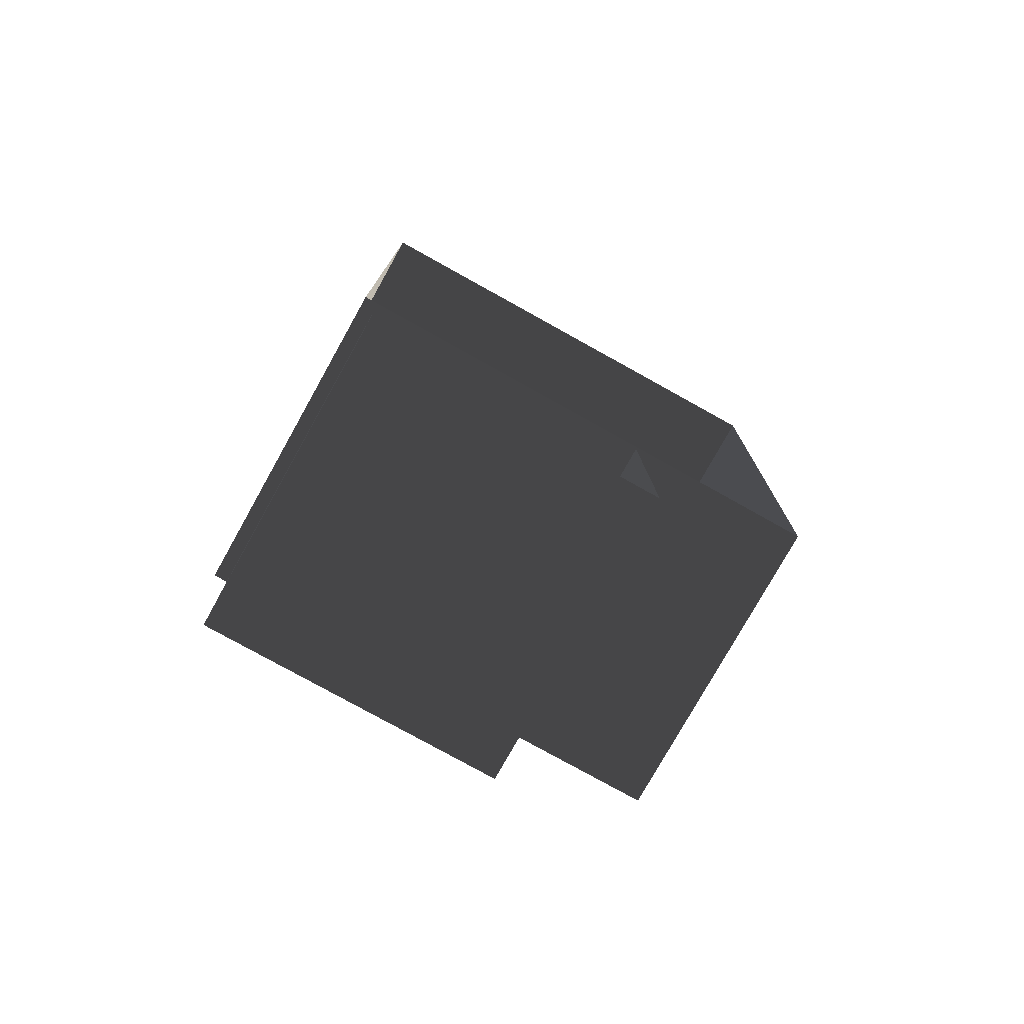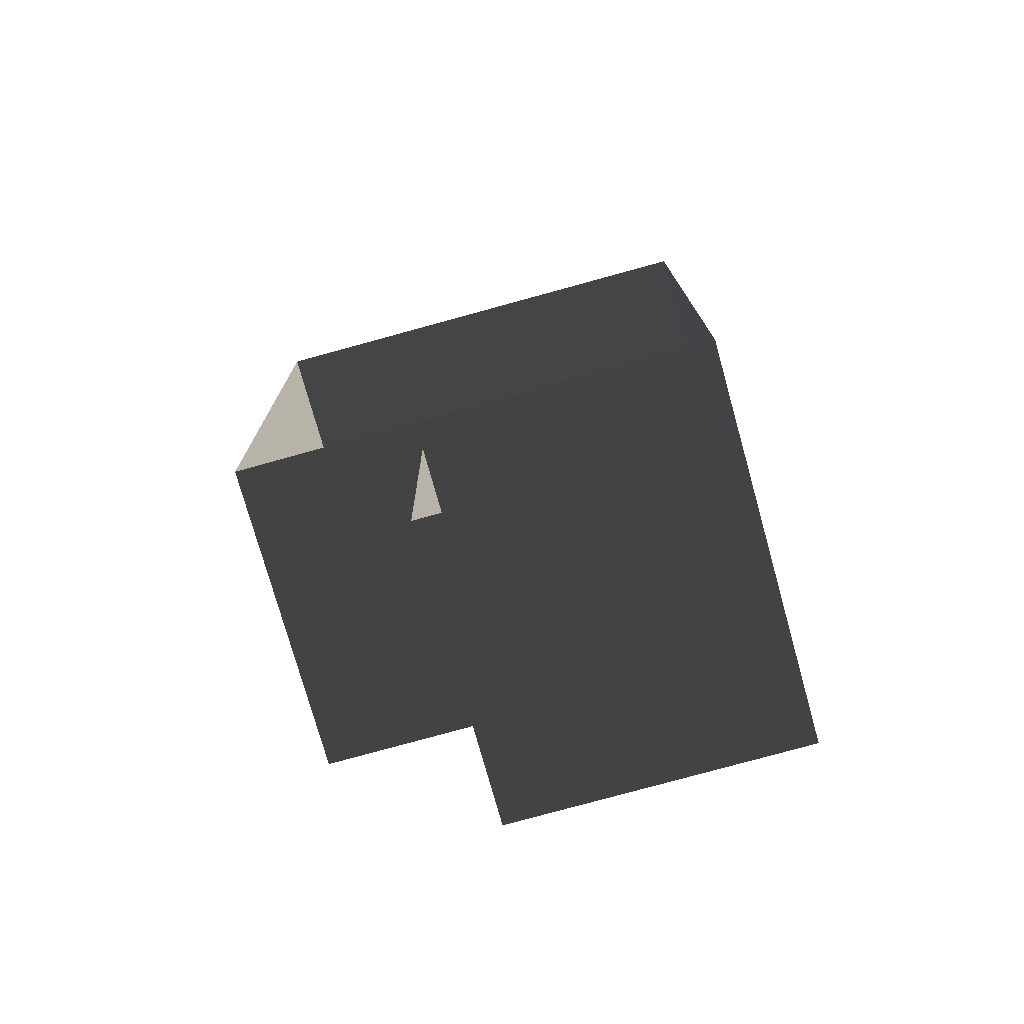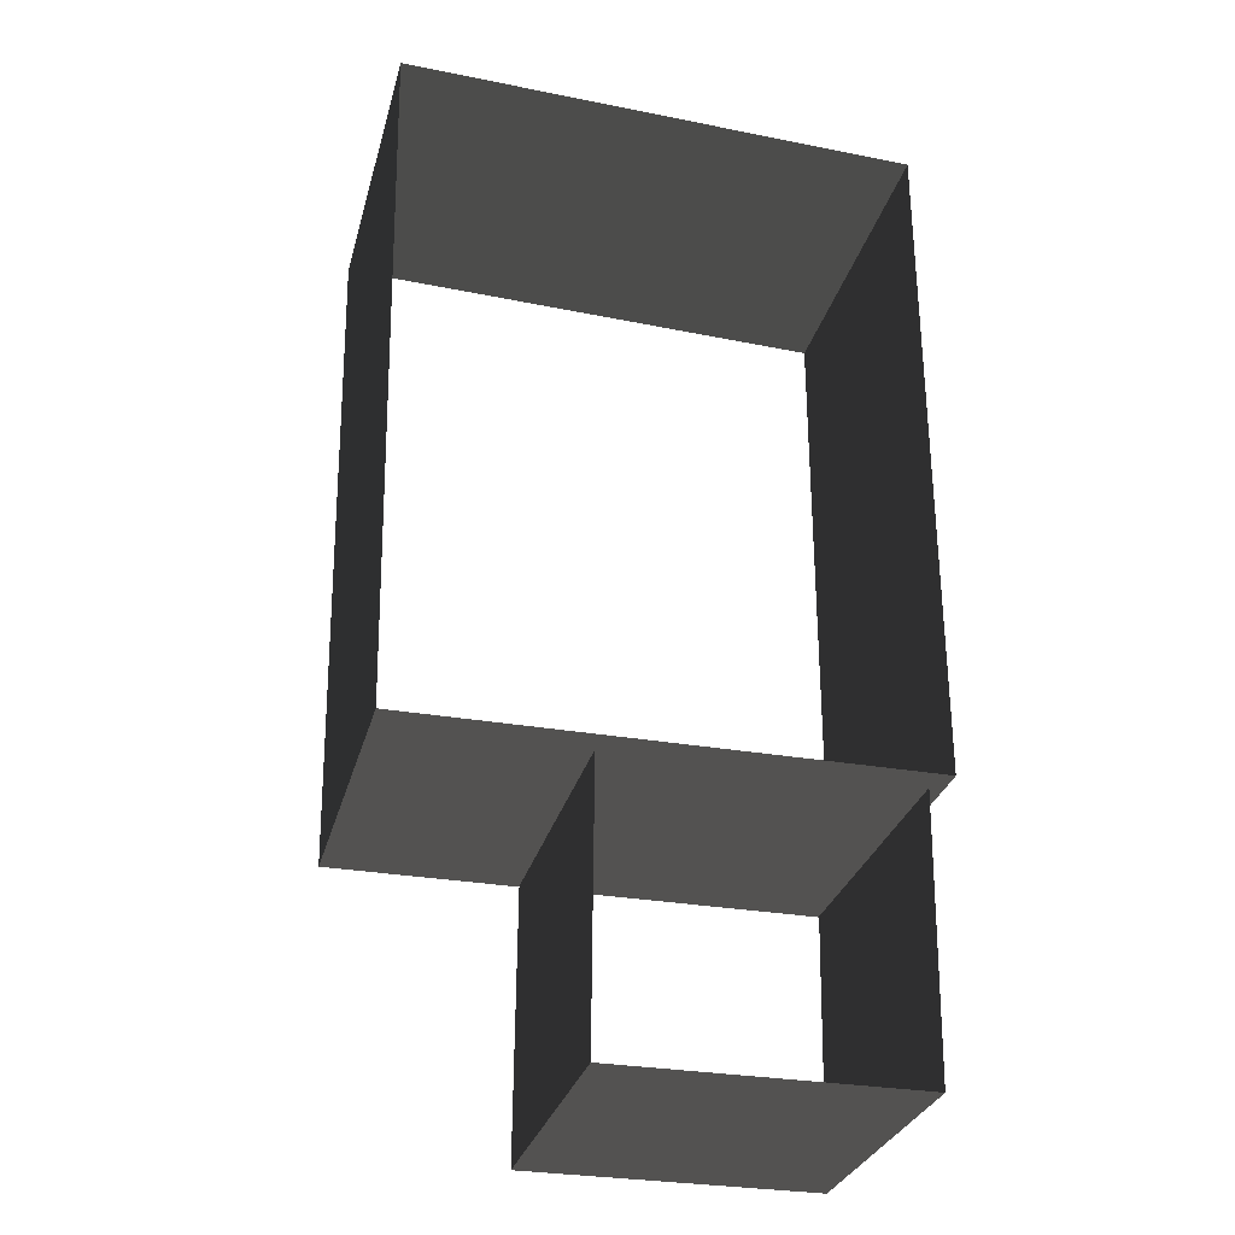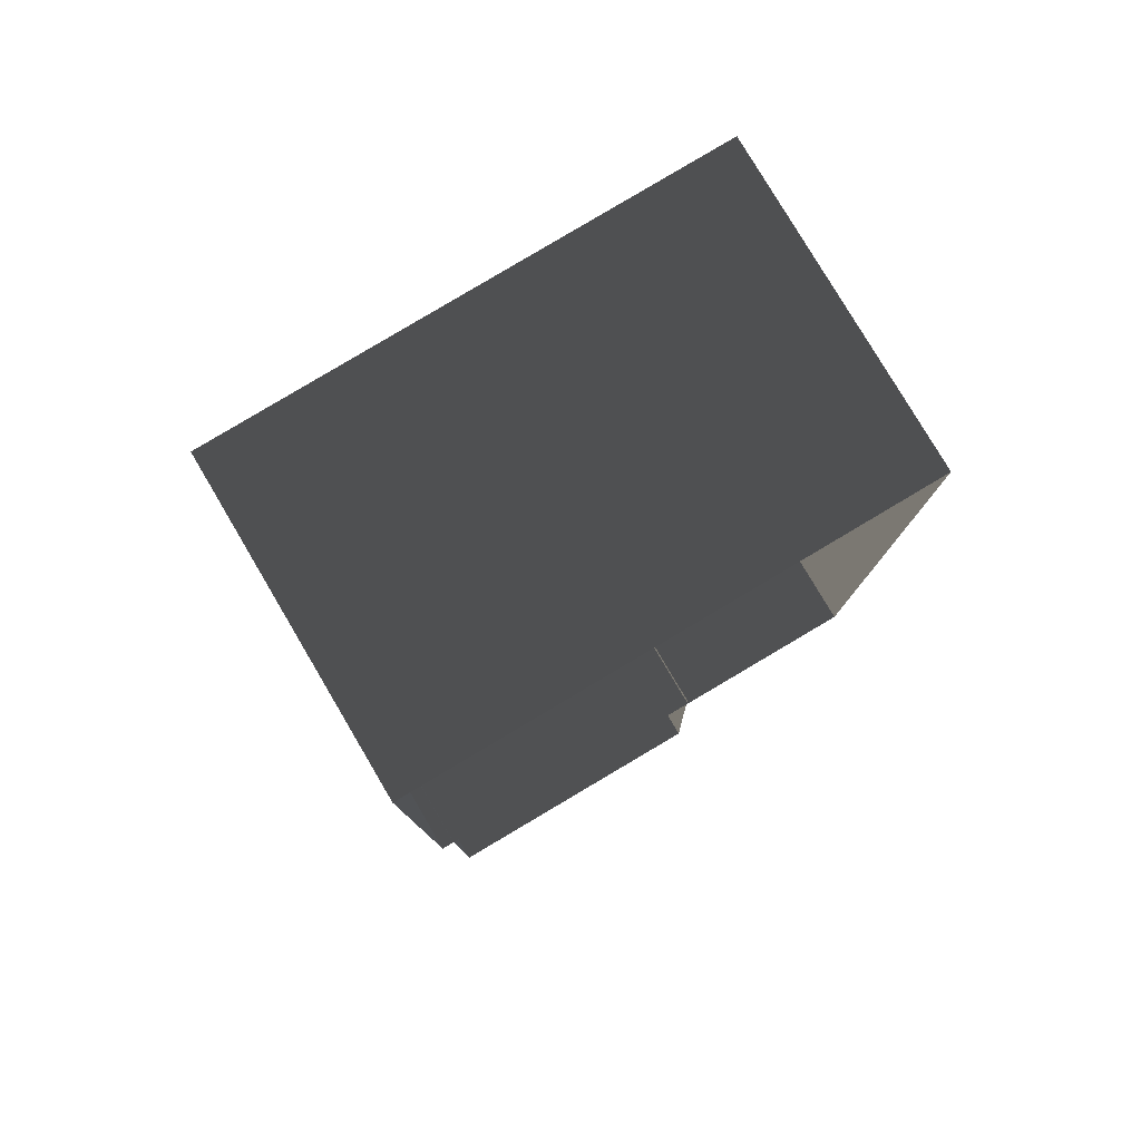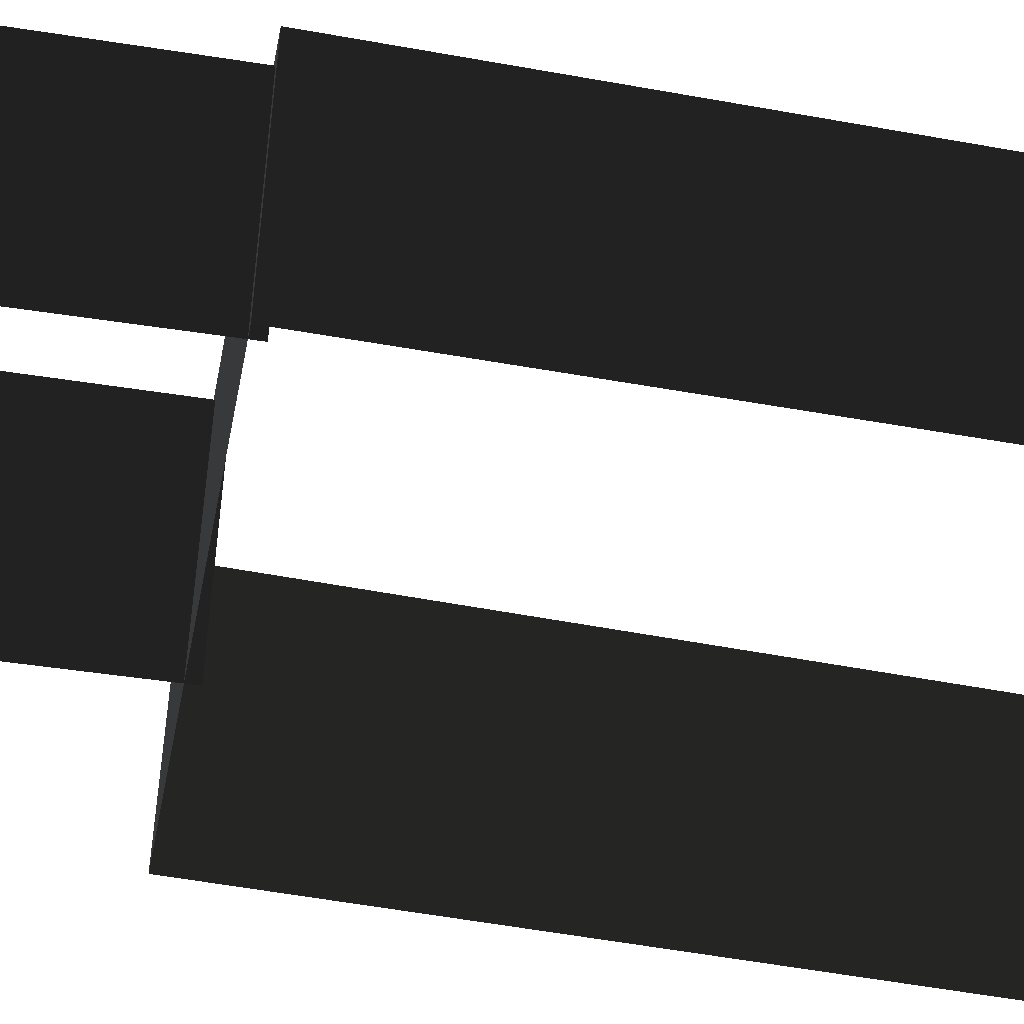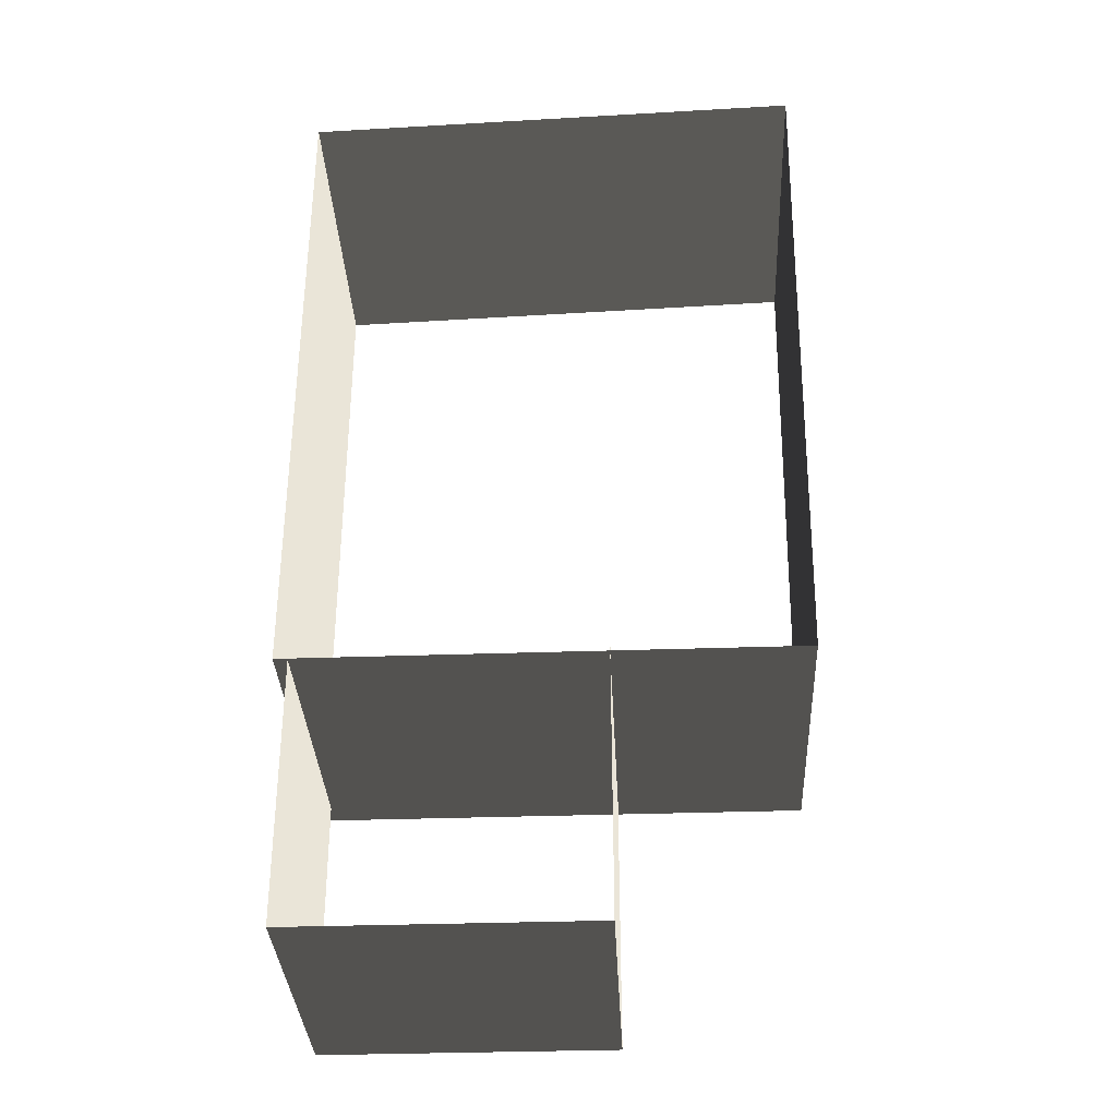
<metadata>
{"format":"obj","ext":"obj","renderer":"f3d","projection":"perspective","resolution":1024,"background":"white","views":[{"elev":-77.6,"azim":150.8,"up":"+Y"},{"elev":-76.1,"azim":15.6,"up":"+Y"},{"elev":-29.8,"azim":-14.4,"up":"+Y"},{"elev":79.7,"azim":149.4,"up":"+Y"},{"elev":-48.5,"azim":78.6,"up":"+Z"},{"elev":-34.0,"azim":-177.3,"up":"+Y"}]}
</metadata>
<code>
v 11.78 -3.98 1.171
v 11.78 -3.98 7.974
v 11.78 10.11 7.974
v 11.78 10.11 1.171
v 1.347 -3.98 1.171
v 1.347 -3.98 7.974
v 11.78 -3.98 7.974
v 11.78 -3.98 1.171
v 1.103 10.45 1.171
v 1.103 10.45 7.974
v 1.347 -3.98 7.974
v 1.347 -3.98 1.171
v 11.78 10.11 1.171
v 11.78 10.11 7.974
v 1.103 10.45 7.974
v 1.103 10.45 1.171
v 11.45 -9.599 1.056
v 11.45 -9.599 7.236
v 11.49 -3.726 7.399
v 11.49 -3.726 1.219
v 5.289 -9.599 1.056
v 5.289 -9.599 7.236
v 11.45 -9.599 7.236
v 11.45 -9.599 1.056
v 5.296 -3.726 1.219
v 5.296 -3.726 7.399
v 5.289 -9.599 7.236
v 5.289 -9.599 1.056
g Building_t8.017_35922_20
f 1 3 2
f 1 4 3
f 5 7 6
f 5 8 7
f 9 11 10
f 9 12 11
f 13 15 14
f 13 16 15
f 17 19 18
f 17 20 19
f 21 23 22
f 21 24 23
f 25 27 26
f 25 28 27

</code>
